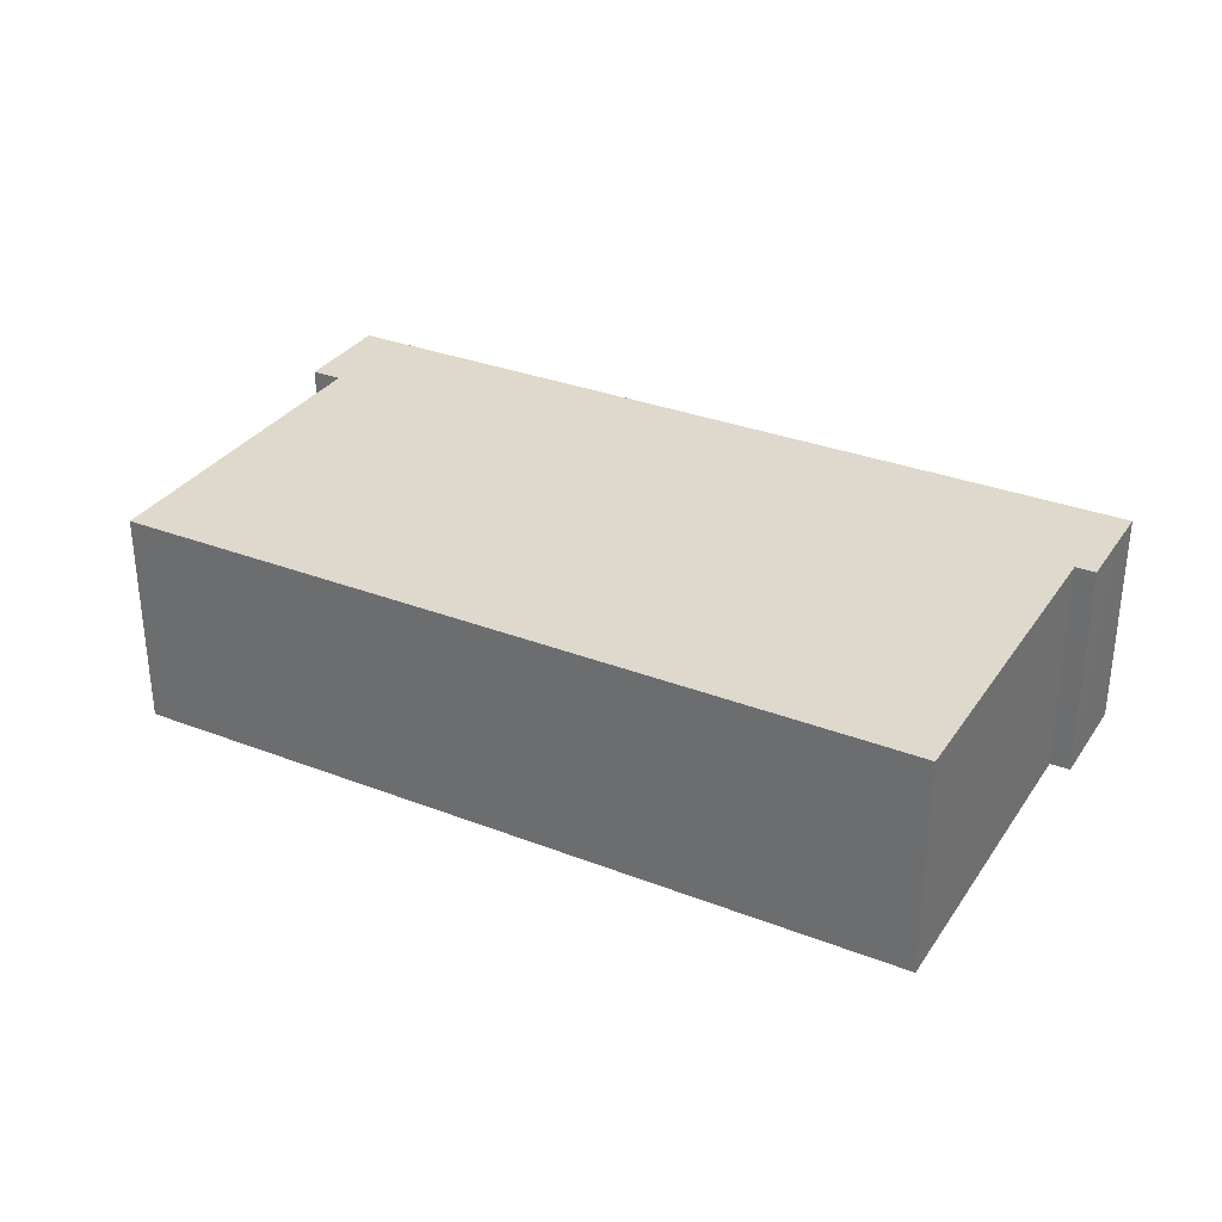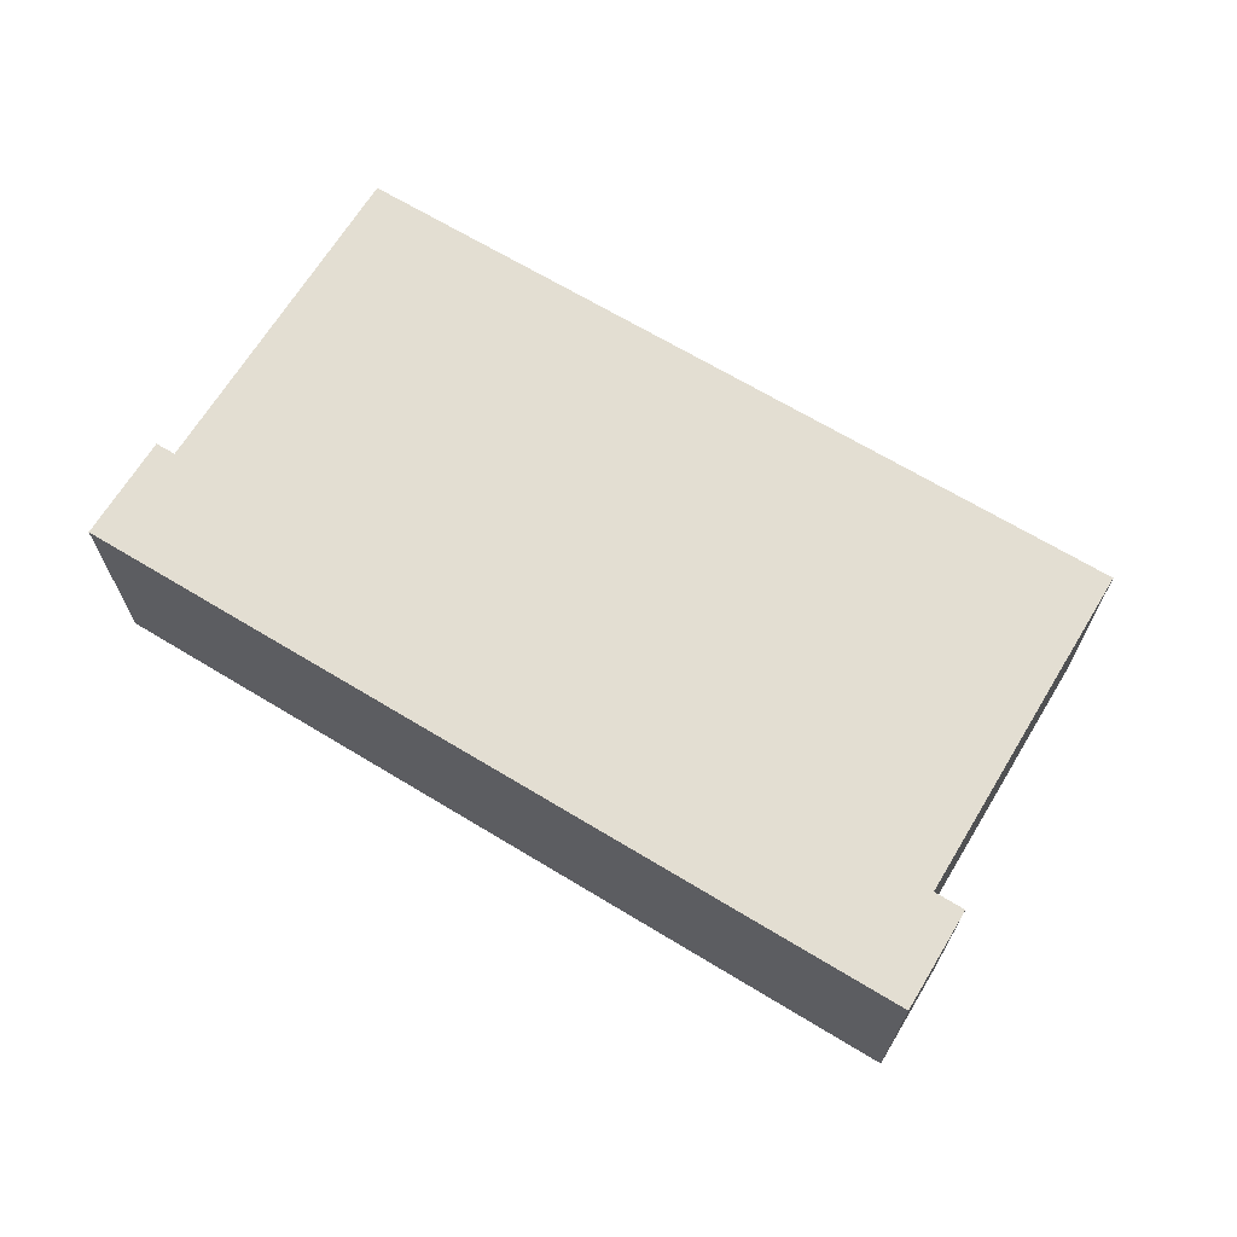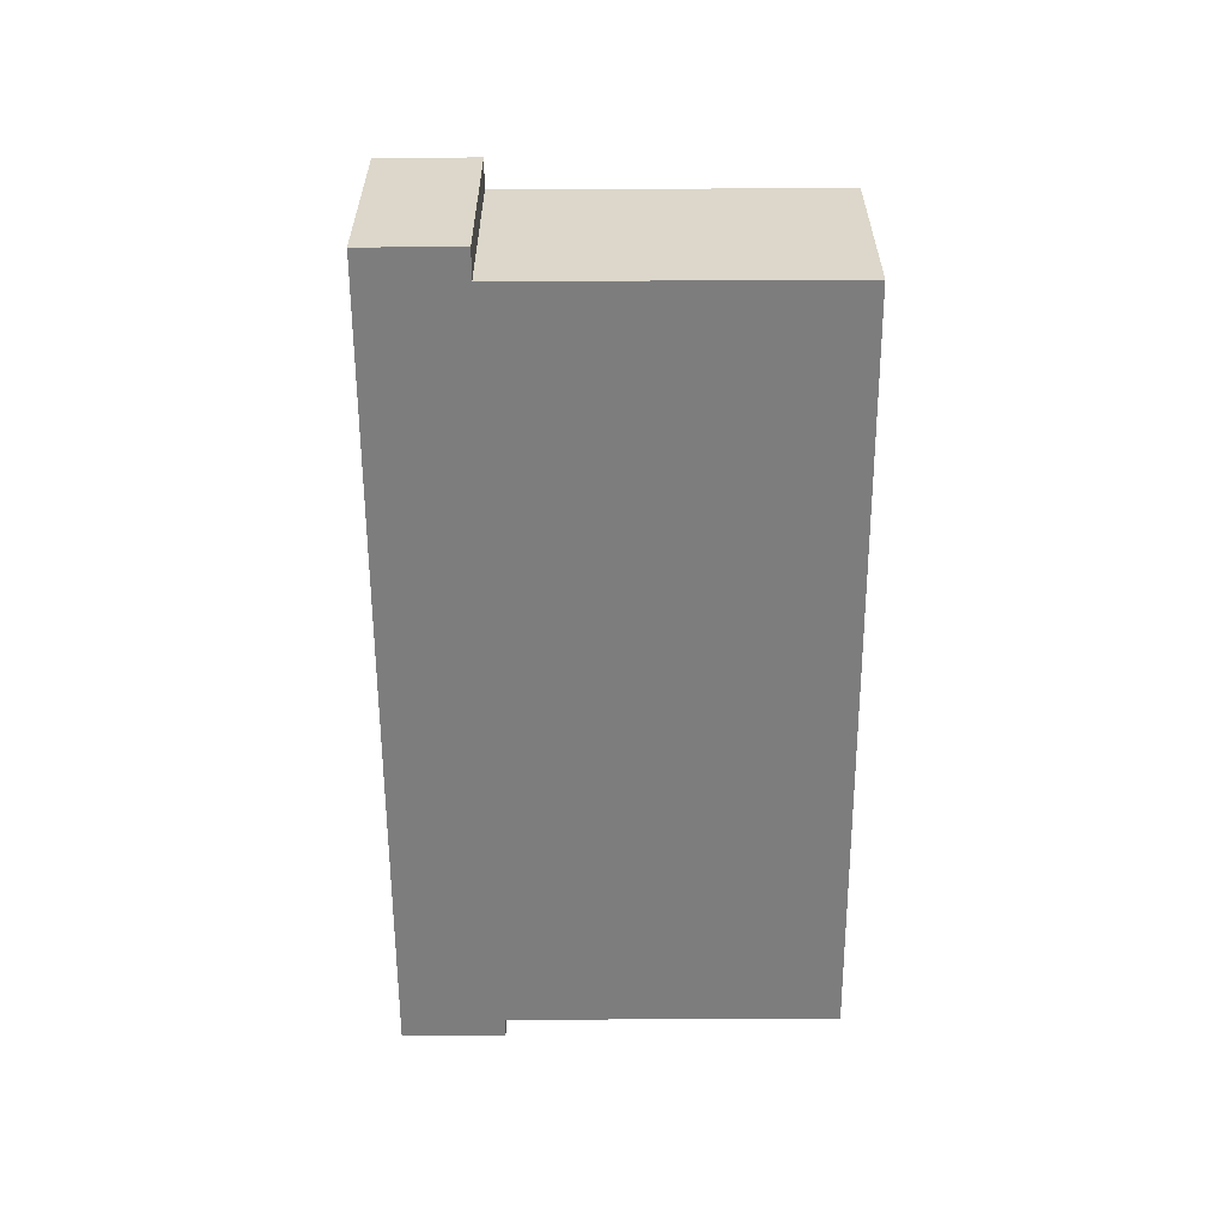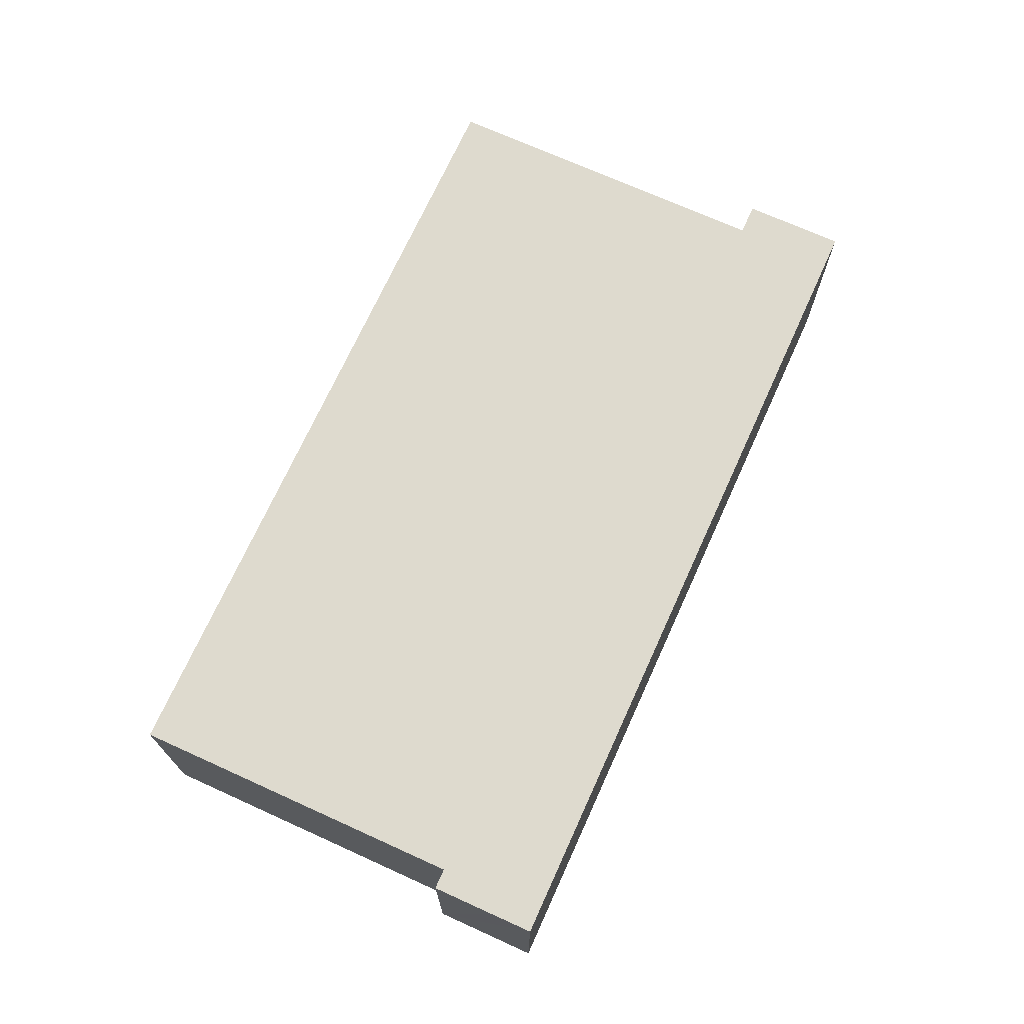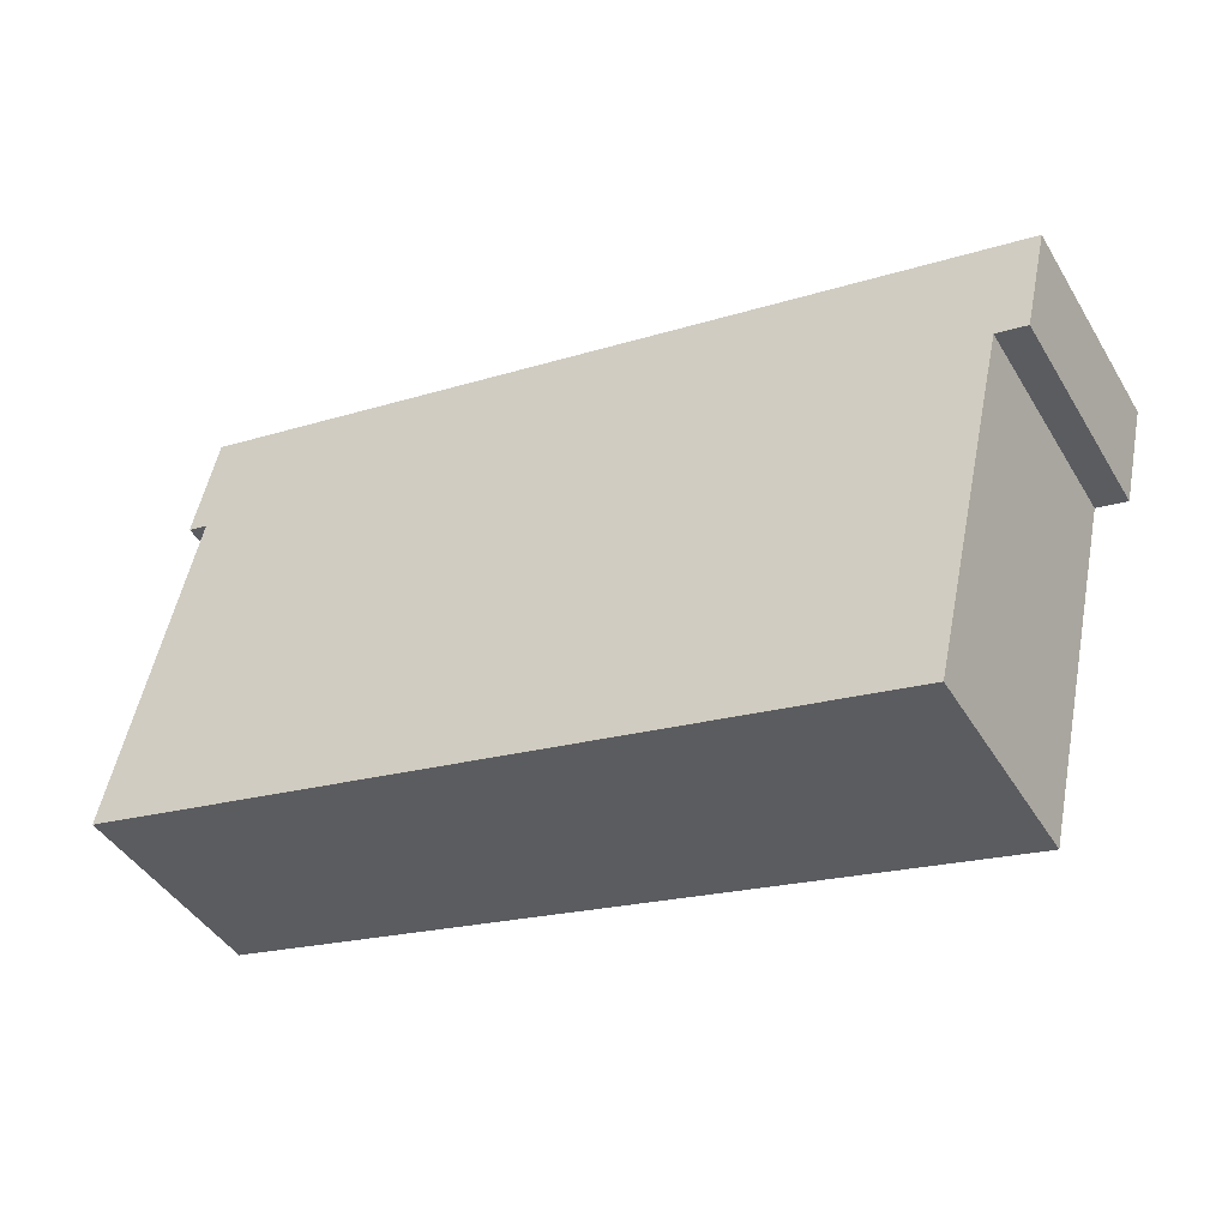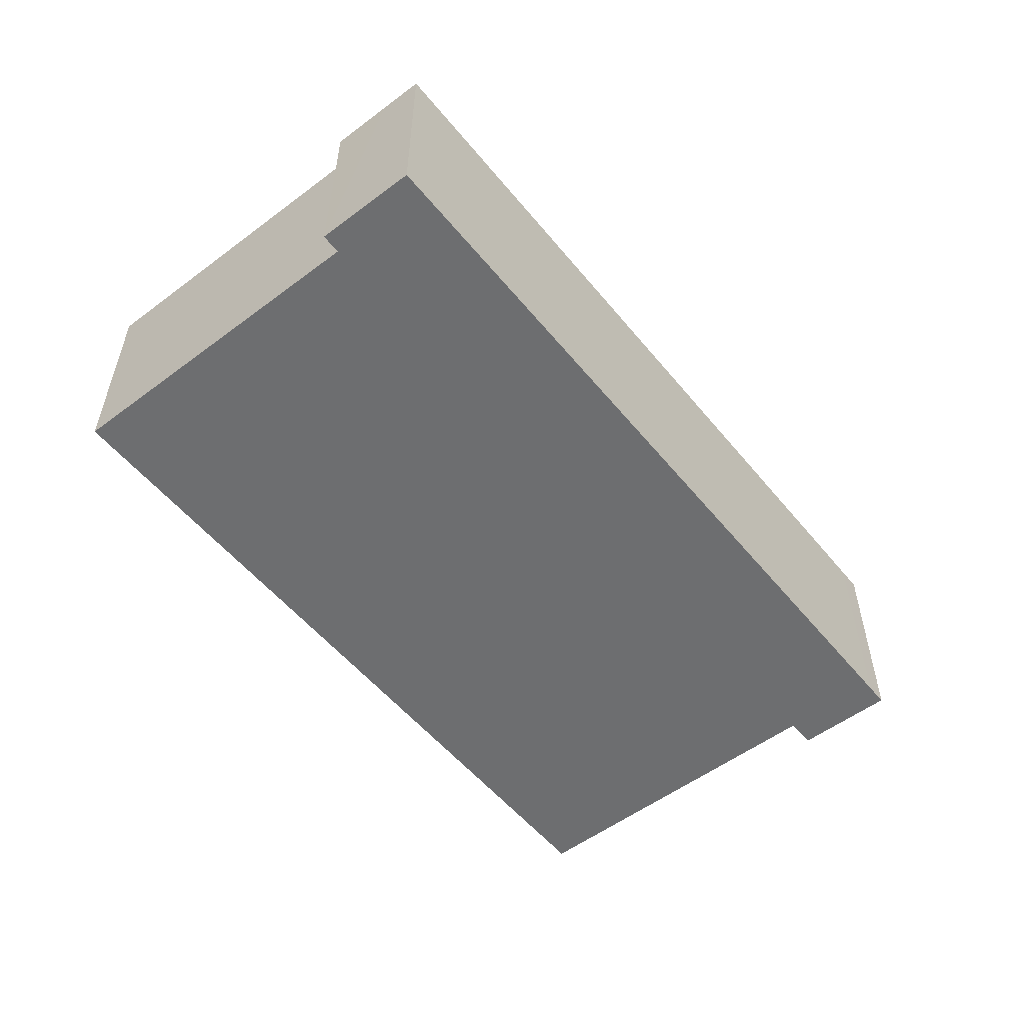
<metadata>
{"format":"obj","ext":"obj","renderer":"f3d","projection":"perspective","resolution":1024,"background":"white","views":[{"elev":32.0,"azim":-138.8,"up":"+Y"},{"elev":67.4,"azim":44.0,"up":"+Y"},{"elev":-59.2,"azim":103.0,"up":"+Y"},{"elev":71.2,"azim":-52.9,"up":"+Y"},{"elev":-43.6,"azim":29.1,"up":"+Z"},{"elev":-54.2,"azim":-38.8,"up":"+Y"}]}
</metadata>
<code>
v  0.842 3.348 5.155
v  1.148 3.348 5.086
v  1.05 3.348 5.108
v  1.053 3.348 6.092
v  13.15 3.348 2.438
v  13.25 3.348 2.416
v  1.2 3.348 6.741
v  1.408 3.348 6.694
v  13.96 3.348 3.862
v  13.61 3.348 2.334
v  13.6 3.348 3.944
v  11.99 3.348 -2.706
v  0 3.348 2.05e-16
v  13.61 -1.429e-16 2.334
v  13.15 -1.493e-16 2.438
v  13.25 -1.479e-16 2.416
v  11.99 1.657e-16 -2.706
v  0 0 0
v  1.148 -3.114e-16 5.086
v  0.842 -3.157e-16 5.155
v  1.05 -3.128e-16 5.108
v  13.96 -2.365e-16 3.862
v  1.2 -4.128e-16 6.741
v  1.053 -3.73e-16 6.092
v  1.408 -4.099e-16 6.694
v  13.6 -2.415e-16 3.944
g defaultobject
f 1 2 3
f 2 1 4
f 2 4 5
f 5 4 6
f 7 8 4
f 6 9 10
f 9 6 4
f 9 4 8
f 9 8 11
f 2 12 13
f 12 2 5
f 14 6 10
f 6 14 5
f 5 14 15
f 15 14 16
f 17 13 12
f 13 17 18
f 19 3 2
f 3 19 1
f 1 19 20
f 20 19 21
f 15 12 5
f 12 15 17
f 22 10 9
f 10 22 14
f 18 2 13
f 2 18 19
f 20 4 1
f 4 20 7
f 7 20 23
f 23 20 24
f 23 8 7
f 8 23 11
f 11 23 25
f 11 25 26
f 11 26 9
f 9 26 22
f 17 19 18
f 21 24 20
f 24 21 23
f 23 21 25
f 25 21 19
f 25 19 26
f 26 19 15
f 15 19 17
f 26 15 16
f 26 16 14
f 26 14 22

</code>
